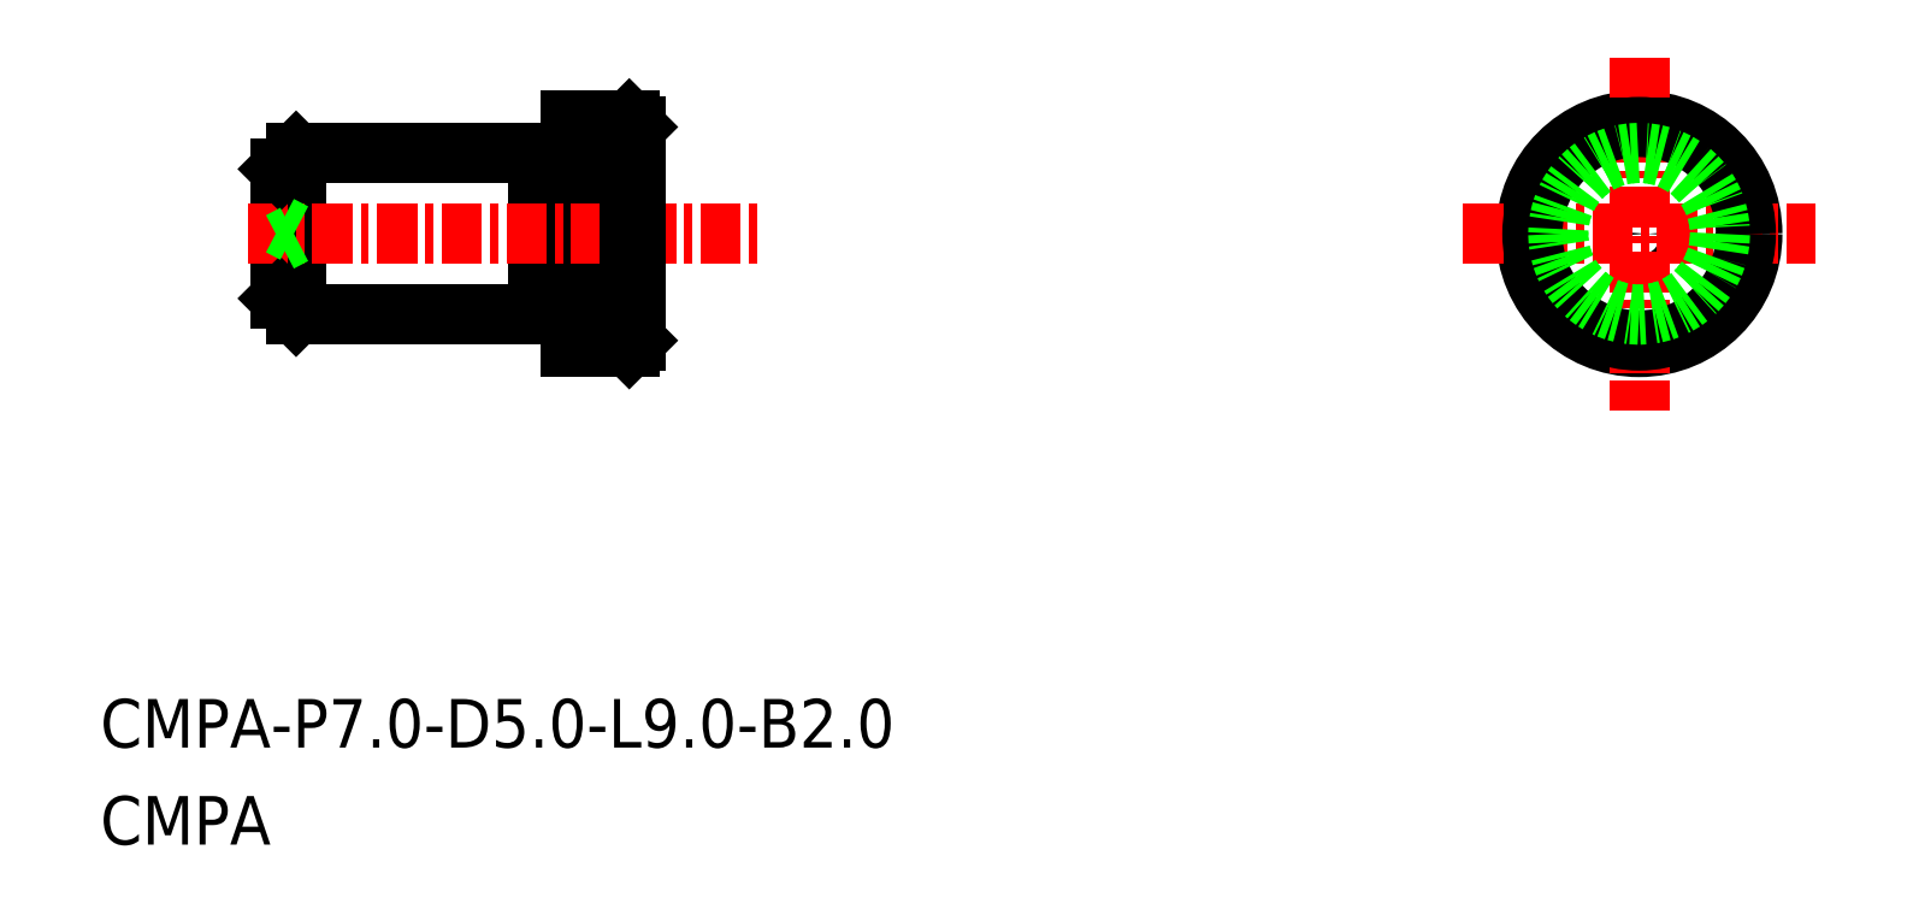
<metadata>
{"format":"dxf","ext":"dxf","renderer":"ezdxf+matplotlib","layout":"modelspace","background":"white","min_lineweight":24,"dpi":150}
</metadata>
<code>
0
SECTION
2
ENTITIES
0
TEXT
8
0
10
-1566
20
-397.6
30
0
40
1.5
1
CMPA
0
TEXT
8
0
10
-1566
20
-394.6
30
0
40
1.5
1
CMPA-P7-D5-L9-B2
0
CIRCLE
8
0
10
-1519
20
-378.7
30
0
40
0.252
0
LINE
8
0
10
-1550
20
-378.9
30
0
11
-1550
21
-378.7
31
0
0
LINE
8
0
10
-1550
20
-378.4
30
0
11
-1550
21
-378.7
31
0
0
CIRCLE
8
0
10
-1519
20
-378.7
30
0
40
3.5
0
LINE
8
CENTER
10
-1524
20
-378.7
30
0
11
-1513
21
-378.7
31
0
0
LINE
8
CENTER
10
-1519
20
-373.2
30
0
11
-1519
21
-384.1
31
0
0
LINE
8
0
10
-1552
20
-376.4
30
0
11
-1552
21
-376.4
31
0
0
LINE
8
0
10
-1560
20
-376.2
30
0
11
-1553
21
-376.2
31
0
0
LINE
8
0
10
-1560
20
-381.2
30
0
11
-1553
21
-381.2
31
0
0
LINE
8
0
10
-1552
20
-375.2
30
0
11
-1552
21
-382.2
31
0
0
LINE
8
0
10
-1561
20
-376.7
30
0
11
-1561
21
-380.7
31
0
0
LINE
8
0
10
-1553
20
-376.2
30
0
11
-1553
21
-381.2
31
0
0
LINE
8
0
10
-1560
20
-381.2
30
0
11
-1560
21
-376.2
31
0
0
LINE
8
CENTER
10
-1562
20
-378.7
30
0
11
-1546
21
-378.7
31
0
0
LINE
8
0
10
-1552
20
-375.2
30
0
11
-1550
21
-375.2
31
0
0
LINE
8
0
10
-1552
20
-382.2
30
0
11
-1550
21
-382.2
31
0
0
LINE
8
0
10
-1550
20
-375.4
30
0
11
-1550
21
-382
31
0
0
LINE
8
0
10
-1560
20
-376.2
30
0
11
-1561
21
-376.7
31
0
0
LINE
8
0
10
-1561
20
-380.7
30
0
11
-1560
21
-381.2
31
0
0
LINE
8
0
10
-1550
20
-375.2
30
0
11
-1550
21
-382.2
31
0
0
CIRCLE
8
0
10
-1519
20
-378.7
30
0
40
3.3
0
CIRCLE
8
0
10
-1519
20
-378.7
30
0
40
2.5
0
ARC
8
0
10
-1552
20
-376.2
30
0
40
0.2
50
270
51
0
0
ARC
8
0
10
-1552
20
-376.2
30
0
40
0.2
50
180
51
270
0
ARC
8
0
10
-1552
20
-381.2
30
0
40
0.2
50
90
51
180
0
ARC
8
0
10
-1552
20
-381.2
30
0
40
0.2
50
0
51
90
0
LINE
8
0
10
-1552
20
-381
30
0
11
-1552
21
-381
31
0
0
LINE
8
0
10
-1550
20
-375.2
30
0
11
-1550
21
-375.4
31
0
0
LINE
8
0
10
-1550
20
-382.2
30
0
11
-1550
21
-382
31
0
0
LINE
8
0
10
-1561
20
-378.4
30
0
11
-1560
21
-378.7
31
0
0
LINE
8
0
10
-1561
20
-378.9
30
0
11
-1560
21
-378.7
31
0
0
ENDSEC
0
EOF

</code>
